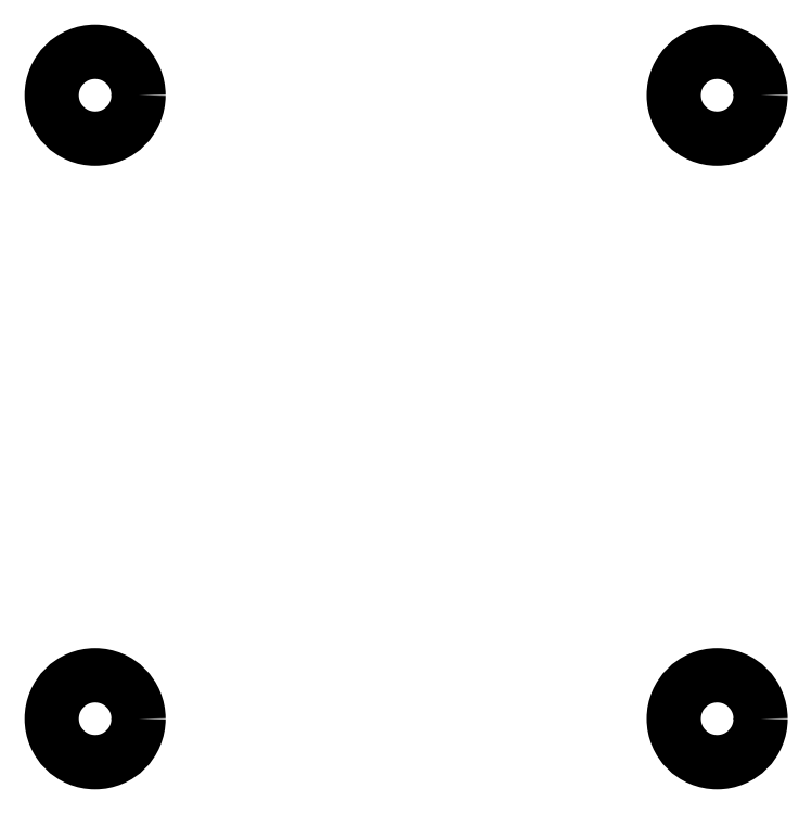
<metadata>
{"format":"dxf","ext":"dxf","renderer":"ezdxf+matplotlib","layout":"modelspace","background":"white","min_lineweight":24,"dpi":150}
</metadata>
<code>
0
SECTION
2
ENTITIES
0
CIRCLE
8
0
10
-12
20
-12
40
3
0
CIRCLE
8
0
10
31
20
-12
40
3
0
CIRCLE
8
0
10
31
20
31.05
40
3
0
CIRCLE
8
0
10
-12
20
31.05
40
3
0
ENDSEC
0
EOF

</code>
